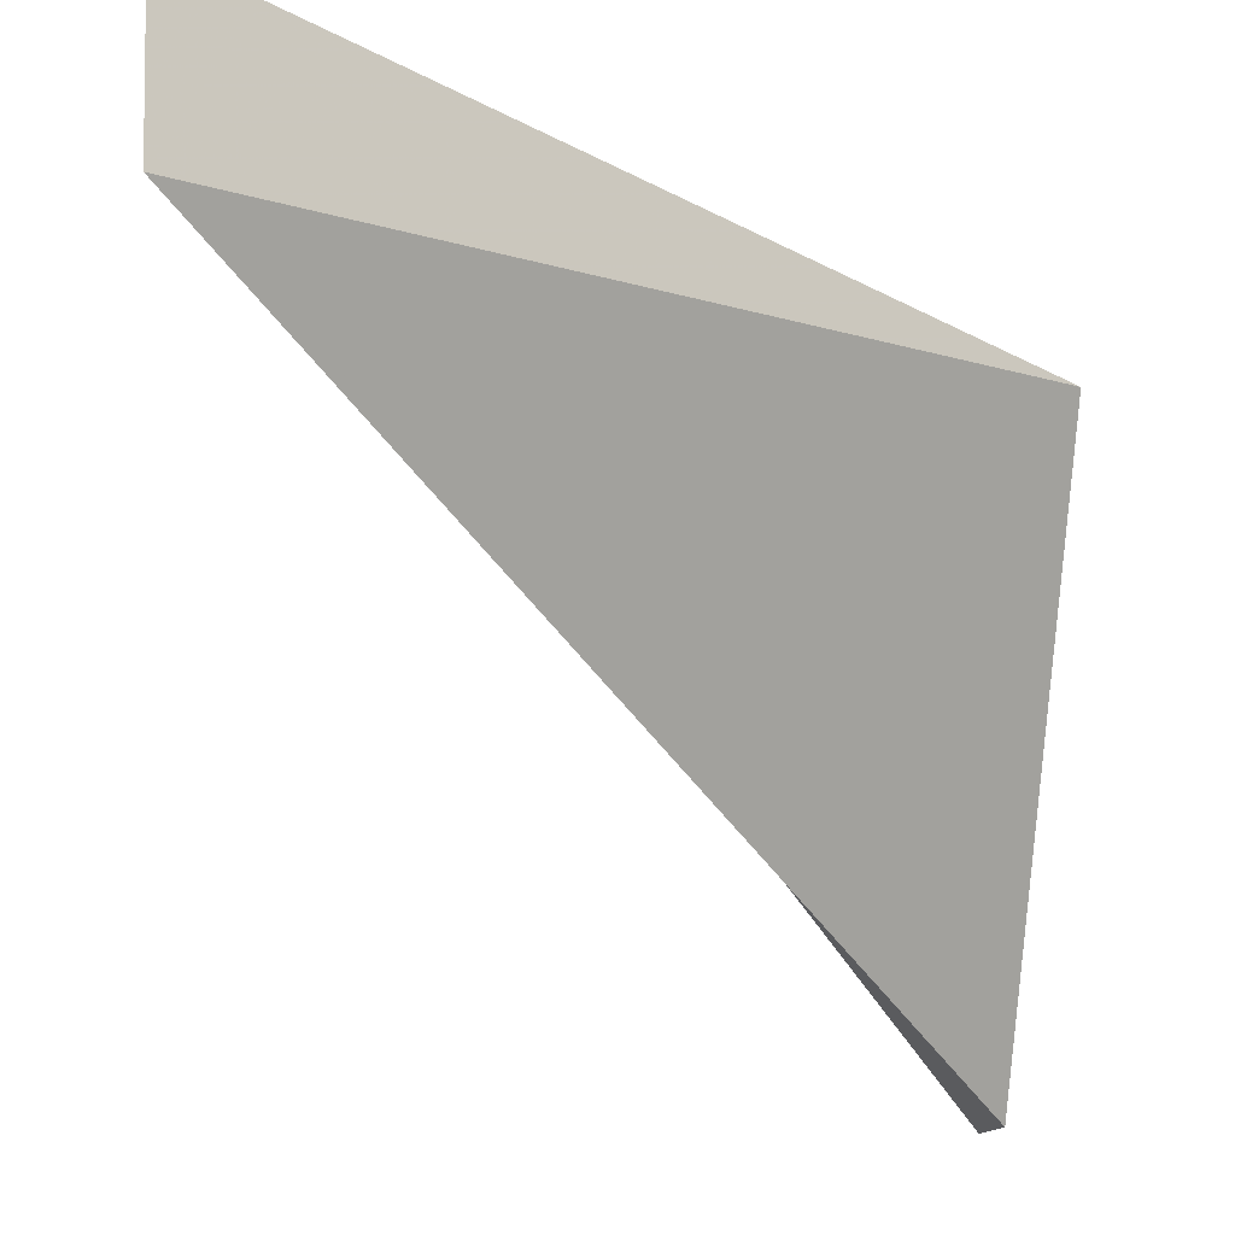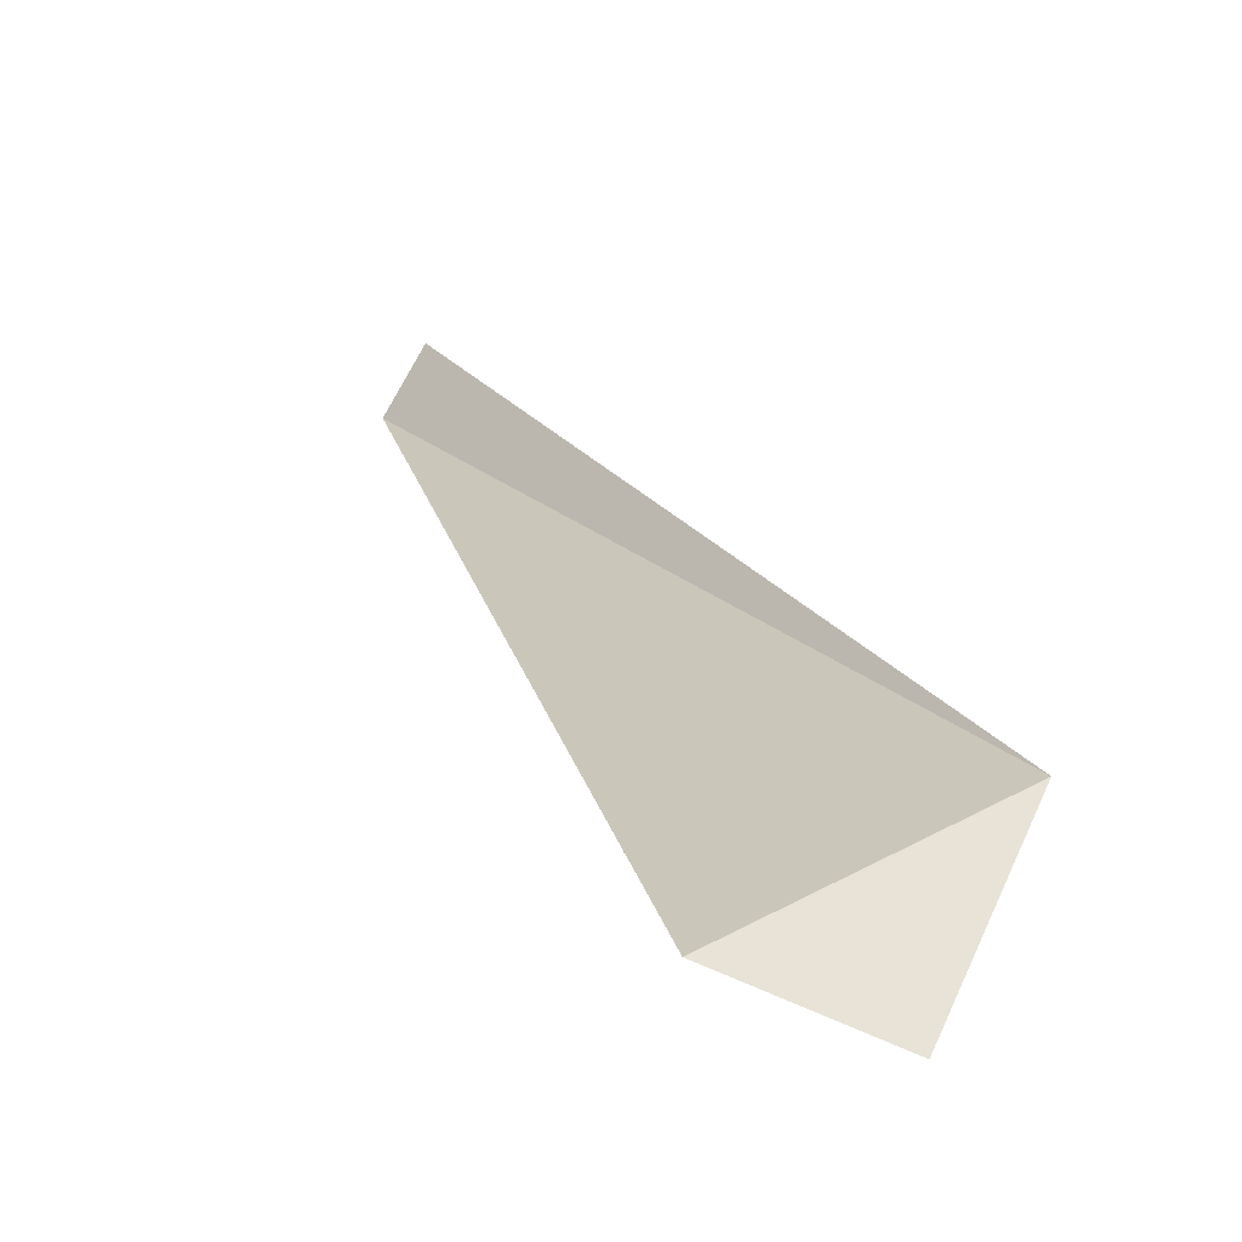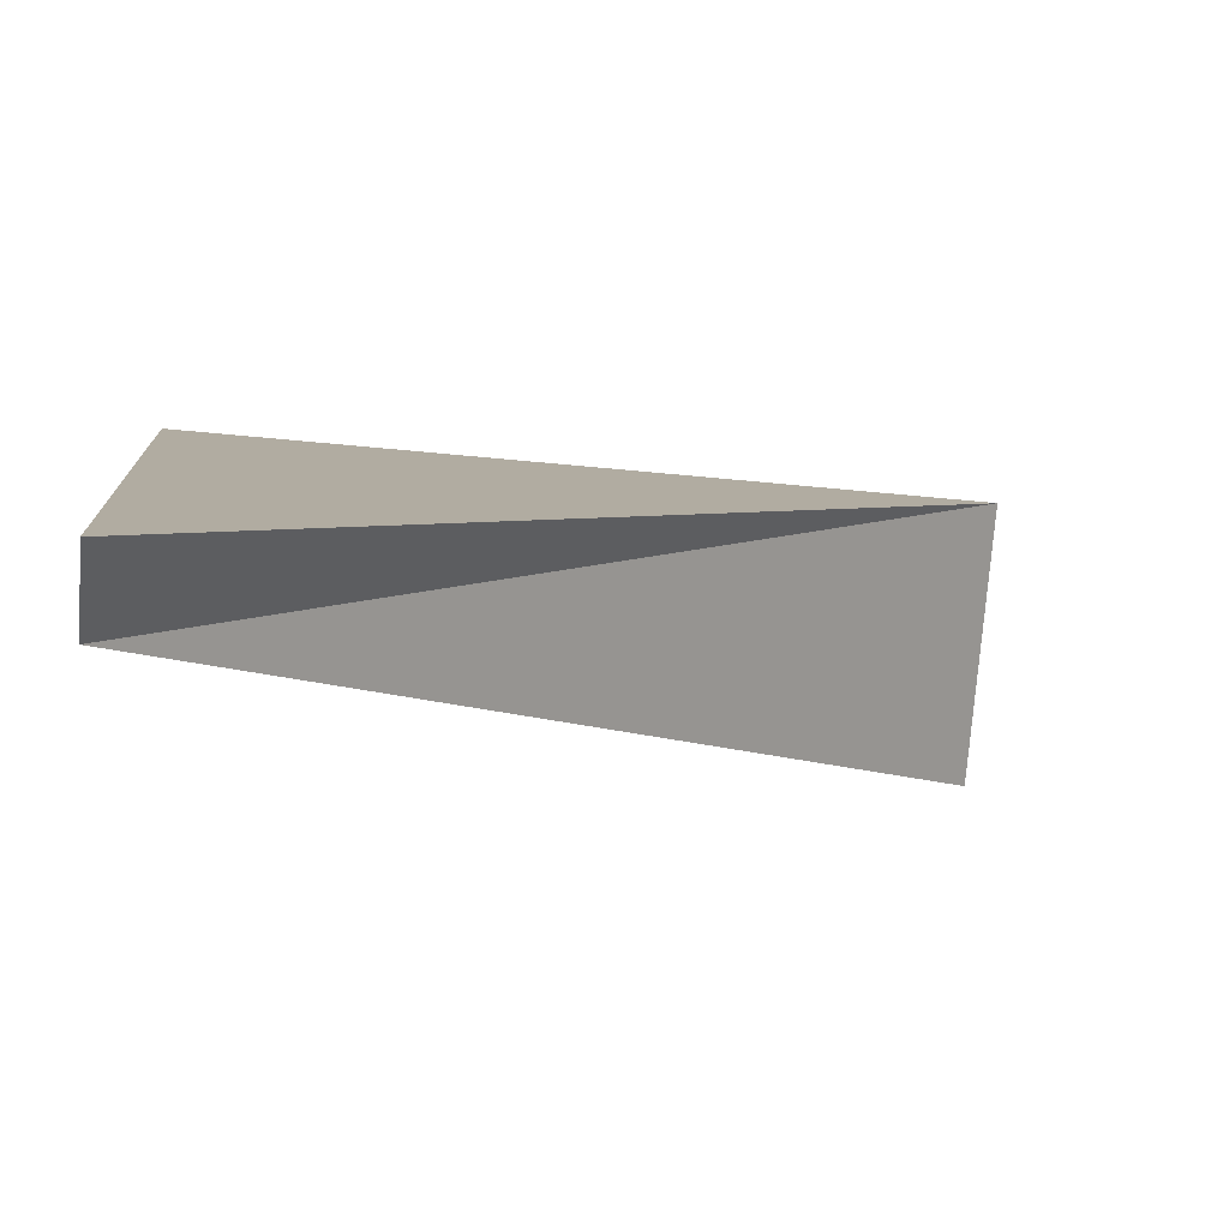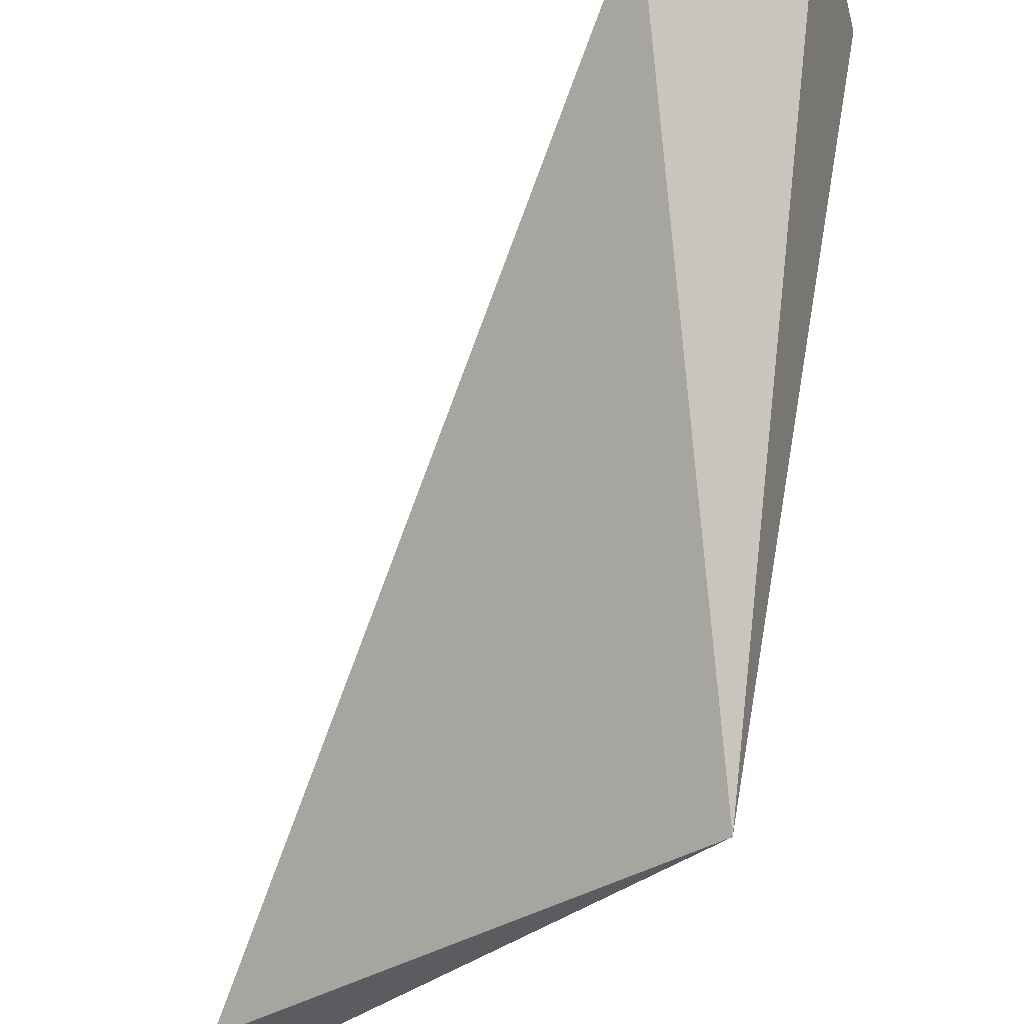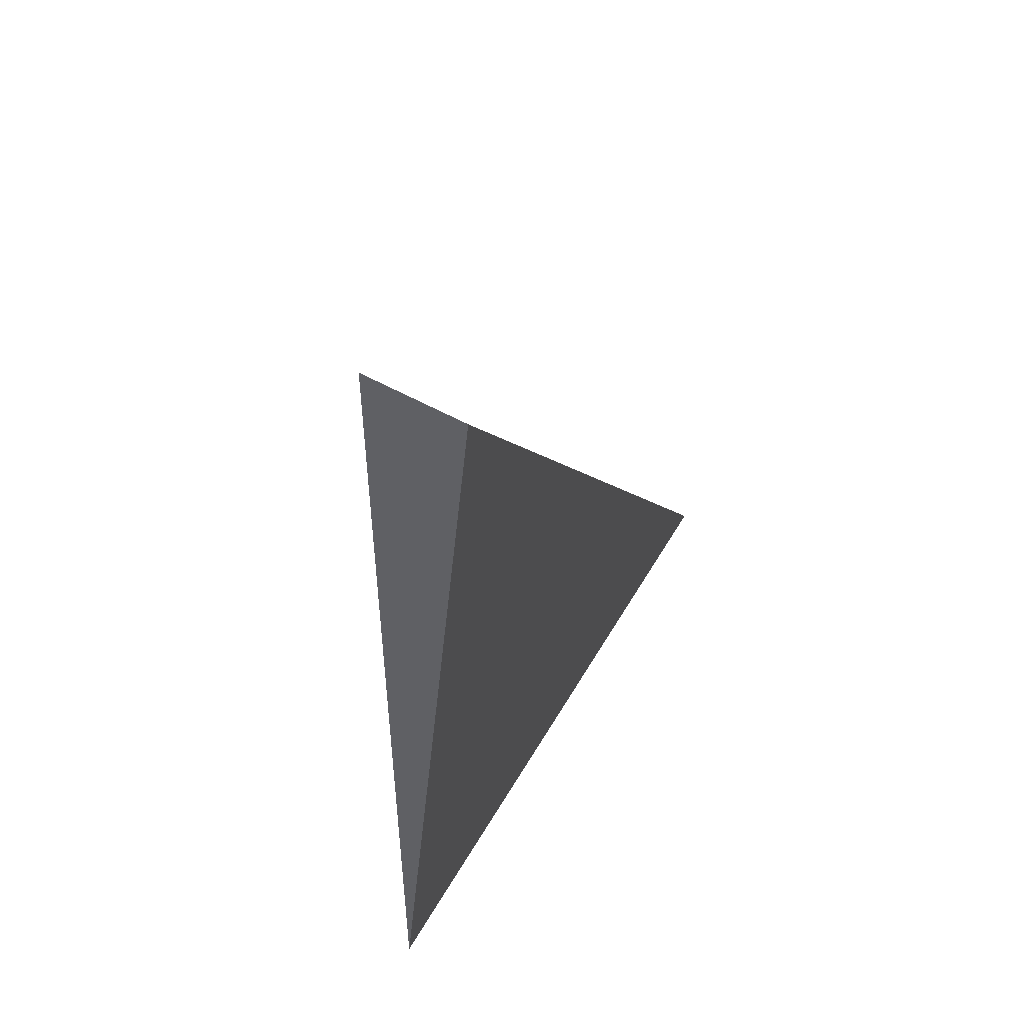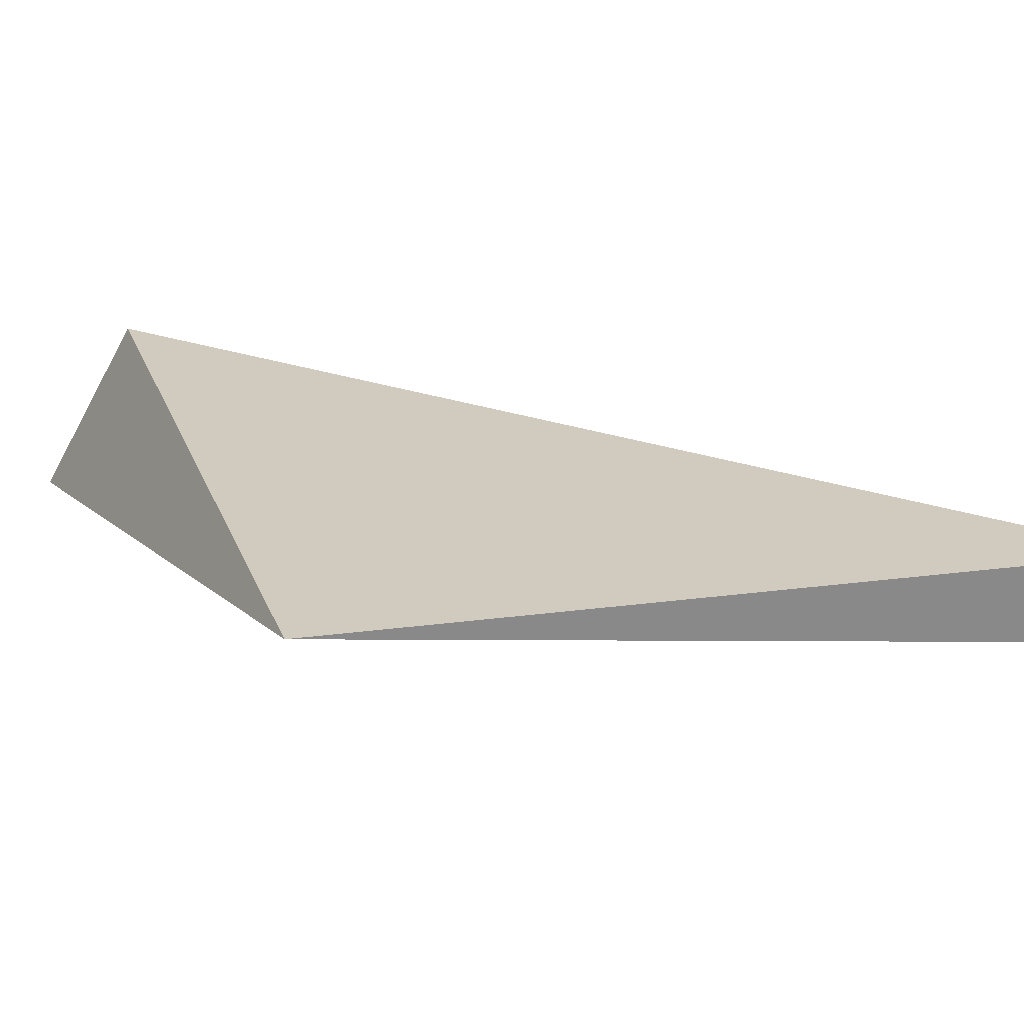
<metadata>
{"format":"obj","ext":"obj","renderer":"f3d","projection":"perspective","resolution":1024,"background":"white","views":[{"elev":-12.6,"azim":82.2,"up":"+Y"},{"elev":62.3,"azim":114.4,"up":"+Z"},{"elev":-46.8,"azim":-96.9,"up":"+Y"},{"elev":-33.6,"azim":104.2,"up":"+Z"},{"elev":-44.7,"azim":-33.2,"up":"+Z"},{"elev":-63.0,"azim":-118.1,"up":"+Z"}]}
</metadata>
<code>
v 1 0.7822 0.996
v 1 1 1
v 0.1226 0 0
v 0.5261 0.7635 0
v 0.7238 1 1
v 0 0 0
f 4 3 6
f 3 5 6
f 5 4 6
f 4 5 2
f 5 1 2
f 1 5 3
f 1 4 2
f 4 1 3

</code>
